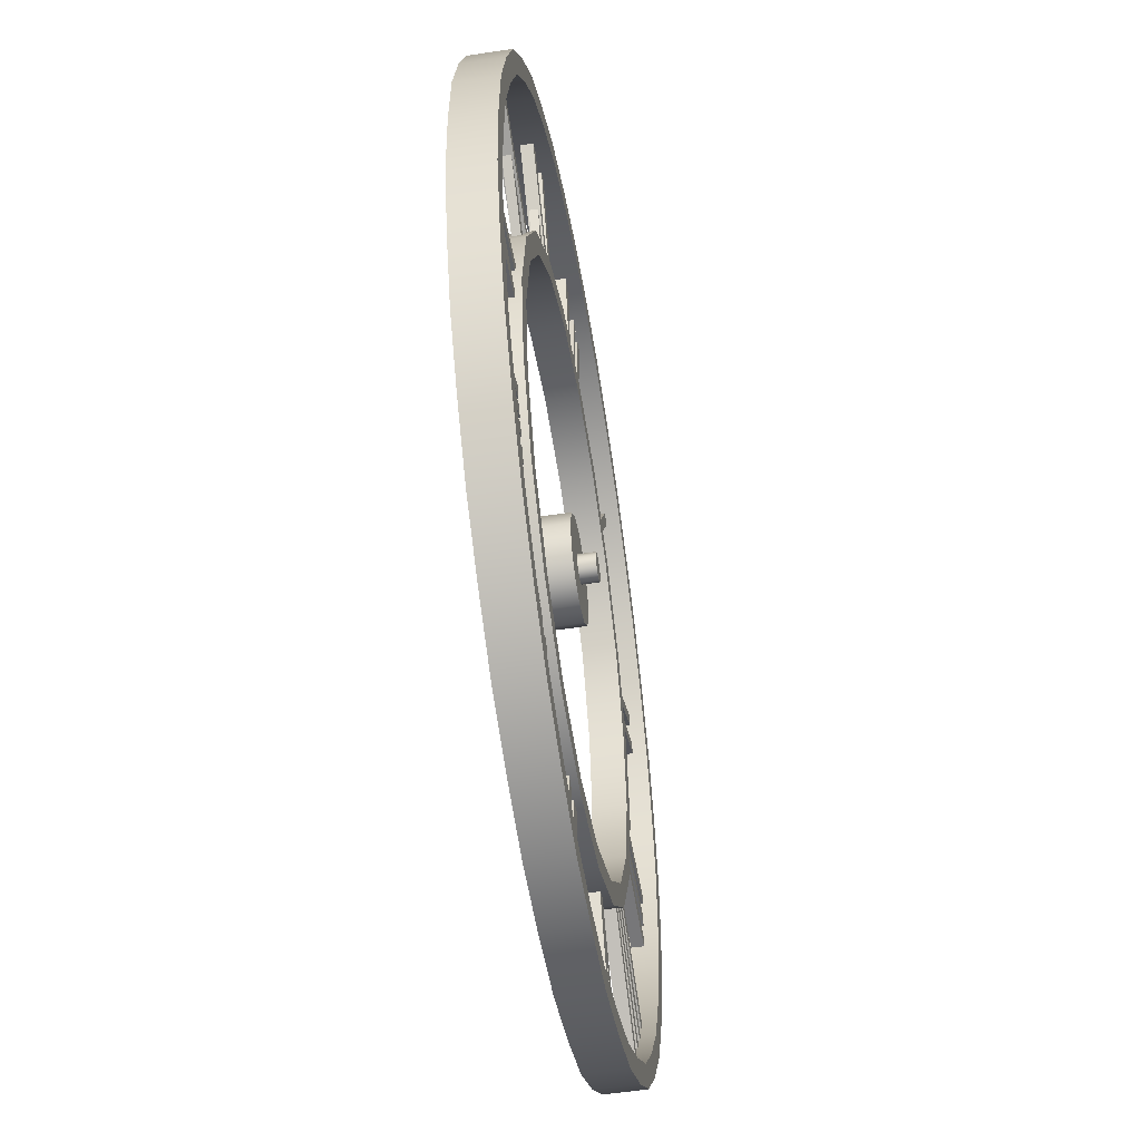
<metadata>
{"format":"obj","ext":"obj","renderer":"f3d","projection":"perspective","resolution":1024,"background":"white","views":[{"elev":-53.3,"azim":-80.8,"up":"+Y"}]}
</metadata>
<code>
v 7.568 4.37 -3.484
v 4.37 7.568 -3.484
v 0 8.739 -3.484
v -4.37 7.568 -3.484
v -7.568 4.37 -3.484
v -8.739 0 -3.484
v -7.568 -4.37 -3.484
v -4.37 -7.568 -3.484
v 0 -8.739 -3.484
v 4.37 -7.568 -3.484
v 7.568 -4.37 -3.484
v 8.739 0 -3.484
v 7.568 4.37 2.125
v 4.37 7.568 2.125
v 0 8.739 2.125
v -4.37 7.568 2.125
v -7.568 4.37 2.125
v -8.739 0 2.125
v -7.568 -4.37 2.125
v -4.37 -7.568 2.125
v 0 -8.739 2.125
v 4.37 -7.568 2.125
v 7.568 -4.37 2.125
v 8.739 0 2.125
v 0 0 2.125
v -42.9 26.1 1.068
v -42.17 28.09 1.068
v -66.67 34.75 1.068
v -65.94 36.74 1.068
v -66.67 34.75 -1.068
v -65.94 36.74 -1.068
v -42.9 26.1 -1.068
v -42.17 28.09 -1.068
v -45.41 22.48 0.7314
v -44.05 24.1 0.7314
v -64.79 38.73 0.7314
v -63.42 40.36 0.7314
v -64.79 38.73 -0.7314
v -63.42 40.36 -0.7314
v -45.41 22.48 -0.7314
v -44.05 24.1 -0.7314
v -24.1 44.05 1.068
v -22.48 45.41 1.068
v -40.36 63.42 1.068
v -38.73 64.79 1.068
v -40.36 63.42 -1.068
v -38.73 64.79 -1.068
v -24.1 44.05 -1.068
v -22.48 45.41 -1.068
v -28.09 42.17 0.7314
v -26.1 42.9 0.7314
v -36.74 65.94 0.7314
v -34.75 66.67 0.7314
v -36.74 65.94 -0.7314
v -34.75 66.67 -0.7314
v -28.09 42.17 -0.7314
v -26.1 42.9 -0.7314
v -21.81 45.22 1.068
v -19.88 46.1 1.068
v -32.31 68.23 1.068
v -30.38 69.11 1.068
v -32.31 68.23 -1.068
v -30.38 69.11 -1.068
v -21.81 45.22 -1.068
v -19.88 46.1 -1.068
v -1.791 50.18 1.068
v 0.2732 50.67 1.068
v -7.634 74.79 1.068
v -5.57 75.28 1.068
v -7.634 74.79 -1.068
v -5.57 75.28 -1.068
v -1.791 50.18 -1.068
v 0.2732 50.67 -1.068
v -6.197 50.29 0.7314
v -4.089 50.05 0.7314
v -3.272 75.41 0.7314
v -1.164 75.17 0.7314
v -3.272 75.41 -0.7314
v -1.164 75.17 -0.7314
v -6.197 50.29 -0.7314
v -4.089 50.05 -0.7314
v 0.5036 50.2 1.068
v 2.624 50.14 1.068
v 1.292 75.48 1.068
v 3.412 75.41 1.068
v 1.292 75.48 -1.068
v 3.412 75.41 -1.068
v 0.5036 50.2 -1.068
v 2.624 50.14 -1.068
v 3.488 50.08 1.068
v 5.601 49.89 1.068
v 5.777 75.27 1.068
v 7.89 75.08 1.068
v 5.777 75.27 -1.068
v 7.89 75.08 -1.068
v 3.488 50.08 -1.068
v 5.601 49.89 -1.068
v 24.18 44 1.068
v 26.02 42.94 1.068
v 36.82 65.9 1.068
v 38.66 64.84 1.068
v 36.82 65.9 -1.068
v 38.66 64.84 -1.068
v 24.18 44 -1.068
v 26.02 42.94 -1.068
v 42 27.5 1.068
v 43.13 25.7 1.068
v 63.45 40.9 1.068
v 64.58 39.1 1.068
v 63.45 40.9 -1.068
v 64.58 39.1 -1.068
v 42 27.5 -1.068
v 43.13 25.7 -1.068
v 43.82 24.5 1.068
v 44.82 22.63 1.068
v 66.15 36.37 1.068
v 67.15 34.5 1.068
v 66.15 36.37 -1.068
v 67.15 34.5 -1.068
v 43.82 24.5 -1.068
v 44.82 22.63 -1.068
v 50 4.56 1.068
v 50.14 2.443 1.068
v 75.23 6.324 1.068
v 75.37 4.207 1.068
v 75.23 6.324 -1.068
v 75.37 4.207 -1.068
v 50 4.56 -1.068
v 50.14 2.443 -1.068
v 50.19 1.061 1.068
v 50.19 -1.061 1.068
v 75.48 1.061 1.068
v 75.48 -1.061 1.068
v 75.48 1.061 -1.068
v 75.48 -1.061 -1.068
v 50.19 1.061 -1.068
v 50.19 -1.061 -1.068
v 50.14 -2.443 1.068
v 50 -4.56 1.068
v 75.37 -4.207 1.068
v 75.23 -6.324 1.068
v 75.37 -4.207 -1.068
v 75.23 -6.324 -1.068
v 50.14 -2.443 -1.068
v 50 -4.56 -1.068
v 2.341 -60.12 1.068
v 0.9256 -50.79 1.068
v 1.623 -74.82 1.068
v -0.496 -74.72 1.068
v 1.623 -74.82 -1.068
v -0.496 -74.72 -1.068
v 2.341 -60.12 -1.068
v 0.9256 -50.79 -1.068
v 3.296 -50.51 1.068
v 6.271 -74.22 1.068
v 4.166 -74.48 1.068
v 6.271 -74.22 -1.068
v 4.166 -74.48 -1.068
v 3.296 -50.51 -1.068
v 4.45 -59.82 1.068
v 4.45 -59.82 -1.068
v 30.1 -52.11 1.068
v 24.5 -44.51 1.068
v 36.32 -65.45 1.068
v 34.39 -66.34 1.068
v 36.32 -65.45 -1.068
v 34.39 -66.34 -1.068
v 30.1 -52.11 -1.068
v 24.5 -44.51 -1.068
v 26.46 -43.16 1.068
v 40.15 -62.74 1.068
v 38.41 -63.96 1.068
v 40.15 -62.74 -1.068
v 38.41 -63.96 -1.068
v 26.46 -43.16 -1.068
v 31.83 -50.86 1.068
v 31.83 -50.86 -1.068
v 44.82 -22.63 1.068
v 43.82 -24.5 1.068
v 67.15 -34.5 1.068
v 66.15 -36.37 1.068
v 67.15 -34.5 -1.068
v 66.15 -36.37 -1.068
v 44.82 -22.63 -1.068
v 43.82 -24.5 -1.068
v 43.13 -25.7 1.068
v 42 -27.5 1.068
v 64.58 -39.1 1.068
v 63.45 -40.9 1.068
v 64.58 -39.1 -1.068
v 63.45 -40.9 -1.068
v 43.13 -25.7 -1.068
v 42 -27.5 -1.068
v 41.23 -28.64 1.068
v 39.98 -30.36 1.068
v 61.69 -43.51 1.068
v 60.44 -45.23 1.068
v 61.69 -43.51 -1.068
v 60.44 -45.23 -1.068
v 41.23 -28.64 -1.068
v 39.98 -30.36 -1.068
v 46.28 -19.45 1.068
v 45.42 -21.38 1.068
v 69.39 -29.73 1.068
v 68.53 -31.67 1.068
v 69.39 -29.73 -1.068
v 68.53 -31.67 -1.068
v 46.28 -19.45 -1.068
v 45.42 -21.38 -1.068
v -1.171 -50.19 1.068
v -3.291 -50.1 1.068
v -2.295 -75.46 1.068
v -4.415 -75.36 1.068
v -2.295 -75.46 -1.068
v -4.415 -75.36 -1.068
v -1.171 -50.19 -1.068
v -3.291 -50.1 -1.068
v -26.36 -54.08 1.068
v -23.19 -45.19 1.068
v -33.94 -66.69 1.068
v -35.76 -65.6 1.068
v -33.94 -66.69 -1.068
v -35.76 -65.6 -1.068
v -26.36 -54.08 -1.068
v -23.19 -45.19 -1.068
v -20.97 -46.07 1.068
v -29.56 -68.36 1.068
v -31.54 -67.6 1.068
v -29.56 -68.36 -1.068
v -31.54 -67.6 -1.068
v -20.97 -46.07 -1.068
v -24.36 -54.82 1.068
v -24.36 -54.82 -1.068
v -24.38 -43.89 1.068
v -26.21 -42.82 1.068
v -37.13 -65.73 1.068
v -38.96 -64.66 1.068
v -37.13 -65.73 -1.068
v -38.96 -64.66 -1.068
v -24.38 -43.89 -1.068
v -26.21 -42.82 -1.068
v -26.87 -42.41 1.068
v -28.63 -41.24 1.068
v -40.85 -63.48 1.068
v -42.62 -62.31 1.068
v -40.85 -63.48 -1.068
v -42.62 -62.31 -1.068
v -26.87 -42.41 -1.068
v -28.63 -41.24 -1.068
v -49.04 -34.85 1.068
v -42 -28.56 1.068
v -61.73 -42.3 1.068
v -62.81 -40.47 1.068
v -61.73 -42.3 -1.068
v -62.81 -40.47 -1.068
v -49.04 -34.85 -1.068
v -42 -28.56 -1.068
v -40.47 -30.4 1.068
v -58.68 -45.86 1.068
v -60.06 -44.24 1.068
v -58.68 -45.86 -1.068
v -60.06 -44.24 -1.068
v -40.47 -30.4 -1.068
v -47.63 -36.46 1.068
v -47.63 -36.46 -1.068
v -42.42 -26.85 1.068
v -43.52 -25.03 1.068
v -64.07 -39.92 1.068
v -65.17 -38.11 1.068
v -64.07 -39.92 -1.068
v -65.17 -38.11 -1.068
v -42.42 -26.85 -1.068
v -43.52 -25.03 -1.068
v -43.9 -24.36 1.068
v -44.89 -22.49 1.068
v -66.26 -36.17 1.068
v -67.25 -34.29 1.068
v -66.26 -36.17 -1.068
v -67.25 -34.29 -1.068
v -43.9 -24.36 -1.068
v -44.89 -22.49 -1.068
v -45.28 -21.69 1.068
v -46.15 -19.76 1.068
v -68.31 -32.13 1.068
v -69.19 -30.2 1.068
v -68.31 -32.13 -1.068
v -69.19 -30.2 -1.068
v -45.28 -21.69 -1.068
v -46.15 -19.76 -1.068
v 49.09 15.95 -3.484
v 41.76 30.34 -3.484
v 41.76 30.34 2.176
v 49.09 15.95 2.176
v 30.34 41.76 -3.484
v 30.34 41.76 2.176
v 15.95 49.09 -3.484
v 15.95 49.09 2.176
v -3e-06 51.62 -3.484
v -3e-06 51.62 2.176
v -15.95 49.09 -3.484
v -15.95 49.09 2.176
v -30.34 41.76 -3.484
v -30.34 41.76 2.176
v -41.76 30.34 -3.484
v -41.76 30.34 2.176
v -49.09 15.95 -3.484
v -49.09 15.95 2.176
v -51.62 0 -3.484
v -51.62 0 2.176
v -49.09 -15.95 -3.484
v -49.09 -15.95 2.176
v -41.76 -30.34 -3.484
v -41.76 -30.34 2.176
v -30.34 -41.76 -3.484
v -30.34 -41.76 2.176
v -15.95 -49.09 -3.484
v -15.95 -49.09 2.176
v -4e-06 -51.62 -3.484
v -4e-06 -51.62 2.176
v 15.95 -49.09 -3.484
v 15.95 -49.09 2.176
v 30.34 -41.76 -3.484
v 30.34 -41.76 2.176
v 41.76 -30.34 -3.484
v 41.76 -30.34 2.176
v 49.09 -15.95 -3.484
v 49.09 -15.95 2.176
v 51.62 0 -3.484
v 51.62 0 2.176
v 38.79 28.18 2.176
v 45.6 14.82 2.176
v 28.18 38.79 2.176
v 14.82 45.6 2.176
v -3e-06 47.94 2.176
v -14.82 45.6 2.176
v -28.18 38.79 2.176
v -38.79 28.18 2.176
v -45.6 14.82 2.176
v -47.94 0 2.176
v -45.6 -14.82 2.176
v -38.79 -28.18 2.176
v -28.18 -38.79 2.176
v -14.82 -45.6 2.176
v -4e-06 -47.94 2.176
v 14.82 -45.6 2.176
v 28.18 -38.79 2.176
v 38.79 -28.18 2.176
v 45.6 -14.82 2.176
v 47.94 0 2.176
v 38.79 28.18 -3.484
v 45.6 14.82 -3.484
v 47.94 0 -3.484
v 45.6 -14.82 -3.484
v 38.79 -28.18 -3.484
v 28.18 -38.79 -3.484
v 14.82 -45.6 -3.484
v -4e-06 -47.94 -3.484
v -14.82 -45.6 -3.484
v -28.18 -38.79 -3.484
v -38.79 -28.18 -3.484
v -45.6 -14.82 -3.484
v -47.94 0 -3.484
v -45.6 14.82 -3.484
v -38.79 28.18 -3.484
v -28.18 38.79 -3.484
v -14.82 45.6 -3.484
v -3e-06 47.94 -3.484
v 14.82 45.6 -3.484
v 28.18 38.79 -3.484
v 70.41 22.88 -3.484
v 59.9 43.52 -3.484
v 43.52 59.9 -3.484
v 22.88 70.41 -3.484
v 0 74.04 -3.484
v -22.88 70.41 -3.484
v -43.52 59.9 -3.484
v -59.9 43.52 -3.484
v -70.41 22.88 -3.484
v -74.04 0 -3.484
v -70.41 -22.88 -3.484
v -59.9 -43.52 -3.484
v -43.52 -59.9 -3.484
v -22.88 -70.41 -3.484
v -2e-06 -74.04 -3.484
v 22.88 -70.41 -3.484
v 43.52 -59.9 -3.484
v 59.9 -43.52 -3.484
v 70.41 -22.88 -3.484
v 74.04 0 -3.484
v 70.41 22.88 3.484
v 59.9 43.52 3.484
v 43.52 59.9 3.484
v 22.88 70.41 3.484
v 0 74.04 3.484
v -22.88 70.41 3.484
v -43.52 59.9 3.484
v -59.9 43.52 3.484
v -70.41 22.88 3.484
v -74.04 0 3.484
v -70.41 -22.88 3.484
v -59.9 -43.52 3.484
v -43.52 -59.9 3.484
v -22.88 -70.41 3.484
v -2e-06 -74.04 3.484
v 22.88 -70.41 3.484
v 43.52 -59.9 3.484
v 59.9 -43.52 3.484
v 70.41 -22.88 3.484
v 74.04 0 3.484
v 73.95 24.03 -3.484
v 62.9 45.7 -3.484
v 62.9 45.7 3.484
v 73.95 24.03 3.484
v 45.7 62.9 -3.484
v 45.7 62.9 3.484
v 24.03 73.95 -3.484
v 24.03 73.95 3.484
v -0 77.75 -3.484
v -0 77.75 3.484
v -24.03 73.95 -3.484
v -24.03 73.95 3.484
v -45.7 62.9 -3.484
v -45.7 62.9 3.484
v -62.9 45.7 -3.484
v -62.9 45.7 3.484
v -73.95 24.03 -3.484
v -73.95 24.03 3.484
v -77.75 0 -3.484
v -77.75 0 3.484
v -73.95 -24.03 -3.484
v -73.95 -24.03 3.484
v -62.9 -45.7 -3.484
v -62.9 -45.7 3.484
v -45.7 -62.9 -3.484
v -45.7 -62.9 3.484
v -24.03 -73.95 -3.484
v -24.03 -73.95 3.484
v -2e-06 -77.75 -3.484
v -2e-06 -77.75 3.484
v 24.03 -73.95 -3.484
v 24.03 -73.95 3.484
v 45.7 -62.9 -3.484
v 45.7 -62.9 3.484
v 62.9 -45.7 -3.484
v 62.9 -45.7 3.484
v 73.95 -24.03 -3.484
v 73.95 -24.03 3.484
v 77.75 -1.5e-05 -3.484
v 77.75 -1.5e-05 3.484
v -55.17 55.17 -3.484
v -55.17 55.17 3.484
v -52.53 52.53 3.484
v -52.53 52.53 -3.484
v -33.73 66.19 -3.484
v -33.73 66.19 3.484
v -35.42 69.51 3.484
v -35.42 69.51 -3.484
v -12.2 77.06 -3.484
v -12.2 77.06 3.484
v -11.62 73.37 3.484
v -11.62 73.37 -3.484
v 12.2 77.06 -3.484
v 12.2 77.06 3.484
v 11.62 73.37 3.484
v 11.62 73.37 -3.484
v 35.42 69.51 -3.484
v 35.42 69.51 3.484
v 33.73 66.19 3.484
v 33.73 66.19 -3.484
v 55.17 55.17 -3.484
v 55.17 55.17 3.484
v 52.53 52.53 3.484
v 52.53 52.53 -3.484
v 69.51 35.42 -3.484
v 69.51 35.42 3.484
v 66.19 33.73 3.484
v 66.19 33.73 -3.484
v 77.05 12.2 -3.484
v 77.05 12.2 3.484
v 73.37 11.62 3.484
v 73.37 11.62 -3.484
v 77.05 -12.2 -3.484
v 77.05 -12.2 3.484
v 73.37 -11.62 3.484
v 73.37 -11.62 -3.484
v 69.51 -35.42 -3.484
v 69.51 -35.42 3.484
v 66.19 -33.73 3.484
v 66.19 -33.73 -3.484
v 55.17 -55.17 -3.484
v 55.17 -55.17 3.484
v 52.53 -52.53 3.484
v 52.53 -52.53 -3.484
v 35.42 -69.51 -3.484
v 35.42 -69.51 3.484
v 33.73 -66.19 3.484
v 33.73 -66.19 -3.484
v 12.2 -77.05 -3.484
v 12.2 -77.05 3.484
v 11.62 -73.37 3.484
v 11.62 -73.37 -3.484
v -12.2 -77.05 -3.484
v -12.2 -77.05 3.484
v -11.62 -73.37 3.484
v -11.62 -73.37 -3.484
v -35.42 -69.51 -3.484
v -35.42 -69.51 3.484
v -33.73 -66.19 3.484
v -33.73 -66.19 -3.484
v -55.17 -55.17 -3.484
v -55.17 -55.17 3.484
v -52.53 -52.53 3.484
v -52.53 -52.53 -3.484
v -69.51 -35.42 -3.484
v -69.51 -35.42 3.484
v -66.19 -33.73 3.484
v -66.19 -33.73 -3.484
v -77.05 -12.2 -3.484
v -77.05 -12.2 3.484
v -73.37 -11.62 3.484
v -73.37 -11.62 -3.484
v -77.05 12.2 -3.484
v -77.05 12.2 3.484
v -73.37 11.62 3.484
v -73.37 11.62 -3.484
v -69.51 35.42 -3.484
v -69.51 35.42 3.484
v -66.19 33.73 3.484
v -66.19 33.73 -3.484
v -50.11 3.281 1.068
v -50.39 5.385 1.068
v -75.18 -0.049 1.068
v -75.46 2.054 1.068
v -75.18 -0.049 -1.068
v -75.46 2.054 -1.068
v -50.11 3.281 -1.068
v -50.39 5.385 -1.068
v -50.66 -1.091 0.7314
v -50.2 0.9812 0.7314
v -75.36 4.354 0.7314
v -74.9 6.426 0.7314
v -75.36 4.354 -0.7314
v -74.9 6.426 -0.7314
v -50.66 -1.091 -0.7314
v -50.2 0.9812 -0.7314
v -50.06 -3.763 1.068
v -50.18 -1.644 1.068
v -75.32 -5.125 1.068
v -75.43 -3.007 1.068
v -75.32 -5.125 -1.068
v -75.43 -3.007 -1.068
v -50.06 -3.763 -1.068
v -50.18 -1.644 -1.068
v 2.029 1.172 1.451
v 1.172 2.029 1.451
v 0 2.343 1.451
v -1.172 2.029 1.451
v -2.029 1.172 1.451
v -2.343 0 1.451
v -2.029 -1.172 1.451
v -1.172 -2.029 1.451
v 0 -2.343 1.451
v 1.172 -2.029 1.451
v 2.029 -1.172 1.451
v 2.343 0 1.451
v 2.029 1.172 4.949
v 1.172 2.029 4.949
v 0 2.343 4.949
v -1.172 2.029 4.949
v -2.029 1.172 4.949
v -2.343 0 4.949
v -2.029 -1.172 4.949
v -1.172 -2.029 4.949
v 0 -2.343 4.949
v 1.172 -2.029 4.949
v 2.029 -1.172 4.949
v 2.343 0 4.949
v 0 0 4.949
f 1 2 14 13
f 2 3 15 14
f 3 4 16 15
f 4 5 17 16
f 5 6 18 17
f 6 7 19 18
f 7 8 20 19
f 8 9 21 20
f 9 10 22 21
f 10 11 23 22
f 11 12 24 23
f 12 1 13 24
f 13 14 25
f 14 15 25
f 15 16 25
f 16 17 25
f 17 18 25
f 18 19 25
f 19 20 25
f 20 21 25
f 21 22 25
f 22 23 25
f 23 24 25
f 24 13 25
f 26 27 29 28
f 30 31 33 32
f 27 33 31 29
f 32 26 28 30
f 34 35 37 36
f 38 39 41 40
f 35 41 39 37
f 40 34 36 38
f 42 43 45 44
f 46 47 49 48
f 43 49 47 45
f 48 42 44 46
f 50 51 53 52
f 54 55 57 56
f 51 57 55 53
f 56 50 52 54
f 58 59 61 60
f 62 63 65 64
f 59 65 63 61
f 64 58 60 62
f 66 67 69 68
f 70 71 73 72
f 67 73 71 69
f 72 66 68 70
f 74 75 77 76
f 78 79 81 80
f 75 81 79 77
f 80 74 76 78
f 82 83 85 84
f 86 87 89 88
f 83 89 87 85
f 88 82 84 86
f 90 91 93 92
f 94 95 97 96
f 91 97 95 93
f 96 90 92 94
f 98 99 101 100
f 102 103 105 104
f 99 105 103 101
f 104 98 100 102
f 106 107 109 108
f 110 111 113 112
f 107 113 111 109
f 112 106 108 110
f 114 115 117 116
f 118 119 121 120
f 115 121 119 117
f 120 114 116 118
f 122 123 125 124
f 126 127 129 128
f 123 129 127 125
f 128 122 124 126
f 130 131 133 132
f 134 135 137 136
f 131 137 135 133
f 136 130 132 134
f 138 139 141 140
f 142 143 145 144
f 139 145 143 141
f 144 138 140 142
f 146 147 149 148
f 150 151 153 152
f 147 153 151 149
f 152 146 148 150
f 154 147 146 160
f 161 152 153 159
f 159 154 160 161
f 160 146 156 155
f 161 160 155 157
f 157 158 152 161
f 146 152 158 156
f 162 163 165 164
f 166 167 169 168
f 163 169 167 165
f 168 162 164 166
f 170 163 162 176
f 177 168 169 175
f 175 170 176 177
f 176 162 172 171
f 177 176 171 173
f 173 174 168 177
f 162 168 174 172
f 178 179 181 180
f 182 183 185 184
f 179 185 183 181
f 184 178 180 182
f 186 187 189 188
f 190 191 193 192
f 187 193 191 189
f 192 186 188 190
f 194 195 197 196
f 198 199 201 200
f 195 201 199 197
f 200 194 196 198
f 202 203 205 204
f 206 207 209 208
f 203 209 207 205
f 208 202 204 206
f 210 211 213 212
f 214 215 217 216
f 211 217 215 213
f 216 210 212 214
f 218 219 221 220
f 222 223 225 224
f 219 225 223 221
f 224 218 220 222
f 226 219 218 232
f 233 224 225 231
f 231 226 232 233
f 232 218 228 227
f 233 232 227 229
f 229 230 224 233
f 218 224 230 228
f 234 235 237 236
f 238 239 241 240
f 235 241 239 237
f 240 234 236 238
f 242 243 245 244
f 246 247 249 248
f 243 249 247 245
f 248 242 244 246
f 250 251 253 252
f 254 255 257 256
f 251 257 255 253
f 256 250 252 254
f 258 251 250 264
f 265 256 257 263
f 263 258 264 265
f 264 250 260 259
f 265 264 259 261
f 261 262 256 265
f 250 256 262 260
f 266 267 269 268
f 270 271 273 272
f 267 273 271 269
f 272 266 268 270
f 274 275 277 276
f 278 279 281 280
f 275 281 279 277
f 280 274 276 278
f 282 283 285 284
f 286 287 289 288
f 283 289 287 285
f 288 282 284 286
f 290 291 292 293
f 291 294 295 292
f 294 296 297 295
f 296 298 299 297
f 298 300 301 299
f 300 302 303 301
f 302 304 305 303
f 304 306 307 305
f 306 308 309 307
f 308 310 311 309
f 310 312 313 311
f 312 314 315 313
f 314 316 317 315
f 316 318 319 317
f 318 320 321 319
f 320 322 323 321
f 322 324 325 323
f 324 326 327 325
f 326 328 329 327
f 328 290 293 329
f 330 331 293 292
f 332 330 292 295
f 333 332 295 297
f 334 333 297 299
f 335 334 299 301
f 336 335 301 303
f 337 336 303 305
f 338 337 305 307
f 339 338 307 309
f 340 339 309 311
f 341 340 311 313
f 342 341 313 315
f 343 342 315 317
f 344 343 317 319
f 345 344 319 321
f 346 345 321 323
f 347 346 323 325
f 348 347 325 327
f 349 348 327 329
f 331 349 329 293
f 350 351 331 330
f 351 352 349 331
f 352 353 348 349
f 353 354 347 348
f 354 355 346 347
f 355 356 345 346
f 356 357 344 345
f 357 358 343 344
f 358 359 342 343
f 359 360 341 342
f 360 361 340 341
f 361 362 339 340
f 362 363 338 339
f 363 364 337 338
f 364 365 336 337
f 365 366 335 336
f 366 367 334 335
f 367 368 333 334
f 368 369 332 333
f 369 350 330 332
f 410 474 475 413
f 411 470 471 412
f 414 466 467 415
f 416 462 463 417
f 418 458 459 419
f 457 422 423 456
f 422 450 451 423
f 424 526 527 425
f 426 522 523 427
f 428 518 519 429
f 430 514 515 431
f 432 510 511 433
f 434 506 507 435
f 436 502 503 437
f 438 498 499 439
f 440 494 495 441
f 442 490 491 443
f 444 486 487 445
f 446 482 483 447
f 448 478 479 449
f 476 390 413 475
f 472 391 412 471
f 468 392 415 467
f 464 393 417 463
f 460 394 419 459
f 396 455 456 423
f 452 396 423 451
f 528 397 425 527
f 524 398 427 523
f 520 399 429 519
f 516 400 431 515
f 512 401 433 511
f 508 402 435 507
f 504 403 437 503
f 500 404 439 499
f 496 405 441 495
f 492 406 443 491
f 488 407 445 487
f 484 408 447 483
f 480 409 449 479
f 477 370 390 476
f 481 389 409 480
f 485 388 408 484
f 489 387 407 488
f 493 386 406 492
f 497 385 405 496
f 501 384 404 500
f 505 383 403 504
f 509 382 402 508
f 513 381 401 512
f 517 380 400 516
f 521 379 399 520
f 525 378 398 524
f 529 377 397 528
f 453 376 396 452
f 376 454 455 396
f 461 374 394 460
f 465 373 393 464
f 469 372 392 468
f 473 371 391 472
f 450 424 425 451
f 397 452 451 425
f 377 453 452 397
f 454 375 395 455
f 456 455 395 421
f 420 457 456 421
f 458 420 421 459
f 395 460 459 421
f 375 461 460 395
f 462 418 419 463
f 394 464 463 419
f 374 465 464 394
f 466 416 417 467
f 393 468 467 417
f 373 469 468 393
f 470 414 415 471
f 392 472 471 415
f 372 473 472 392
f 474 411 412 475
f 391 476 475 412
f 371 477 476 391
f 478 410 413 479
f 390 480 479 413
f 370 481 480 390
f 482 448 449 483
f 409 484 483 449
f 389 485 484 409
f 486 446 447 487
f 408 488 487 447
f 388 489 488 408
f 490 444 445 491
f 407 492 491 445
f 387 493 492 407
f 494 442 443 495
f 406 496 495 443
f 386 497 496 406
f 498 440 441 499
f 405 500 499 441
f 385 501 500 405
f 502 438 439 503
f 404 504 503 439
f 384 505 504 404
f 506 436 437 507
f 403 508 507 437
f 383 509 508 403
f 510 434 435 511
f 402 512 511 435
f 382 513 512 402
f 514 432 433 515
f 401 516 515 433
f 381 517 516 401
f 518 430 431 519
f 400 520 519 431
f 380 521 520 400
f 522 428 429 523
f 399 524 523 429
f 379 525 524 399
f 526 426 427 527
f 398 528 527 427
f 378 529 528 398
f 530 531 533 532
f 534 535 537 536
f 531 537 535 533
f 536 530 532 534
f 538 539 541 540
f 542 543 545 544
f 539 545 543 541
f 544 538 540 542
f 546 547 549 548
f 550 551 553 552
f 547 553 551 549
f 552 546 548 550
f 554 555 567 566
f 555 556 568 567
f 556 557 569 568
f 557 558 570 569
f 558 559 571 570
f 559 560 572 571
f 560 561 573 572
f 561 562 574 573
f 562 563 575 574
f 563 564 576 575
f 564 565 577 576
f 565 554 566 577
f 566 567 578
f 567 568 578
f 568 569 578
f 569 570 578
f 570 571 578
f 571 572 578
f 572 573 578
f 573 574 578
f 574 575 578
f 575 576 578
f 576 577 578
f 577 566 578

</code>
